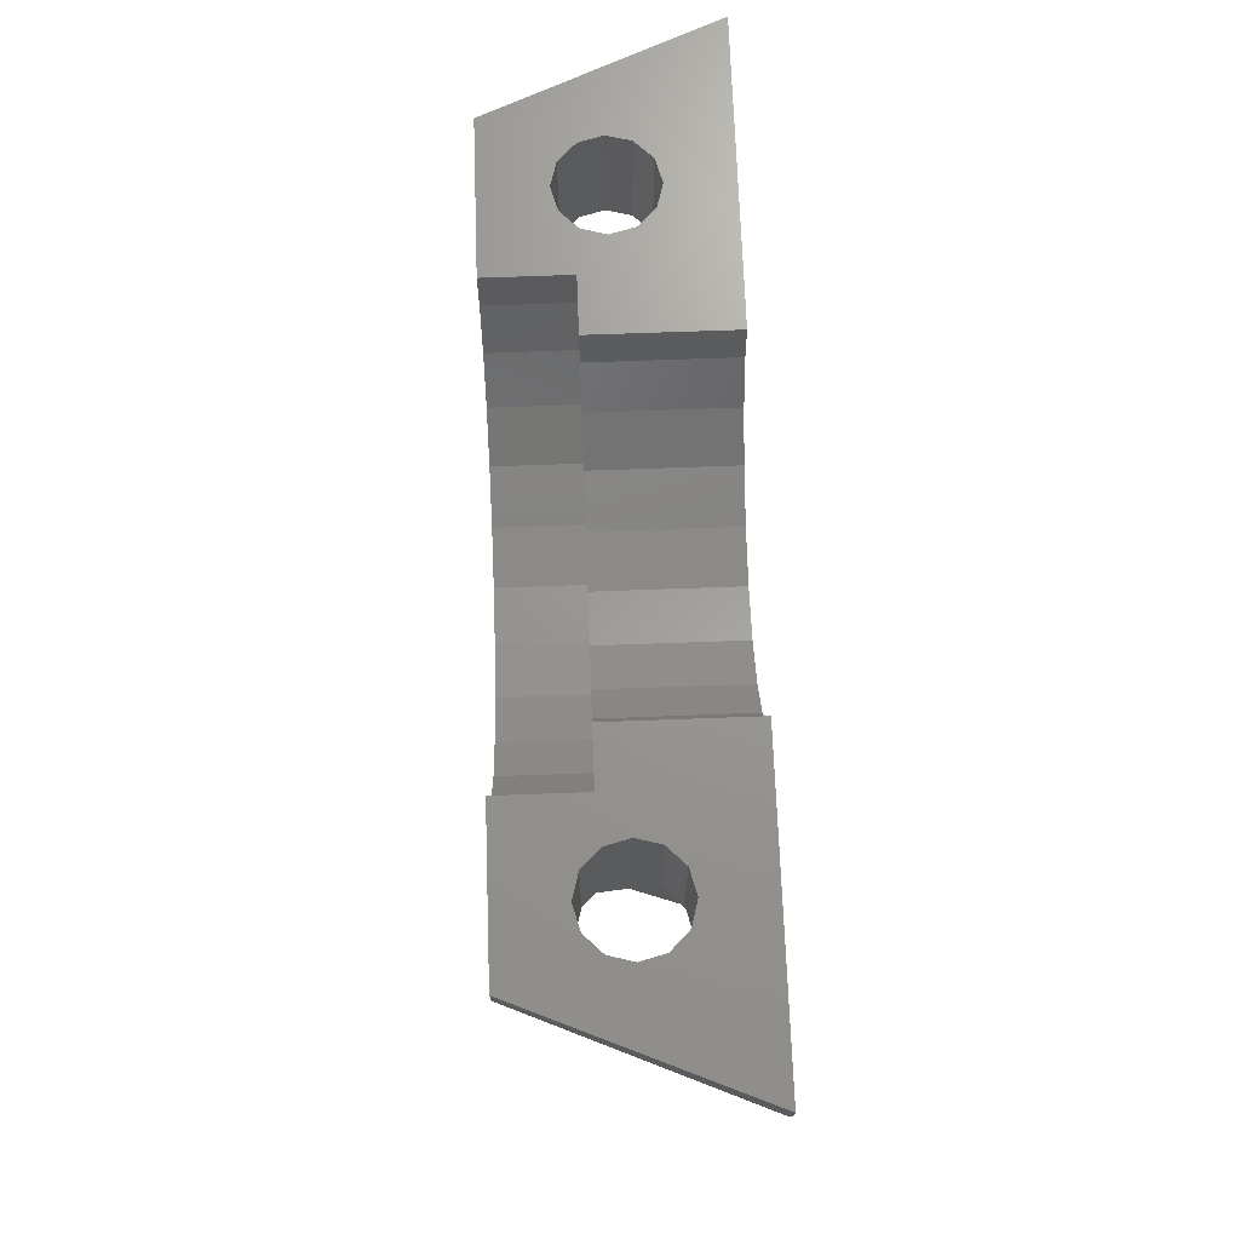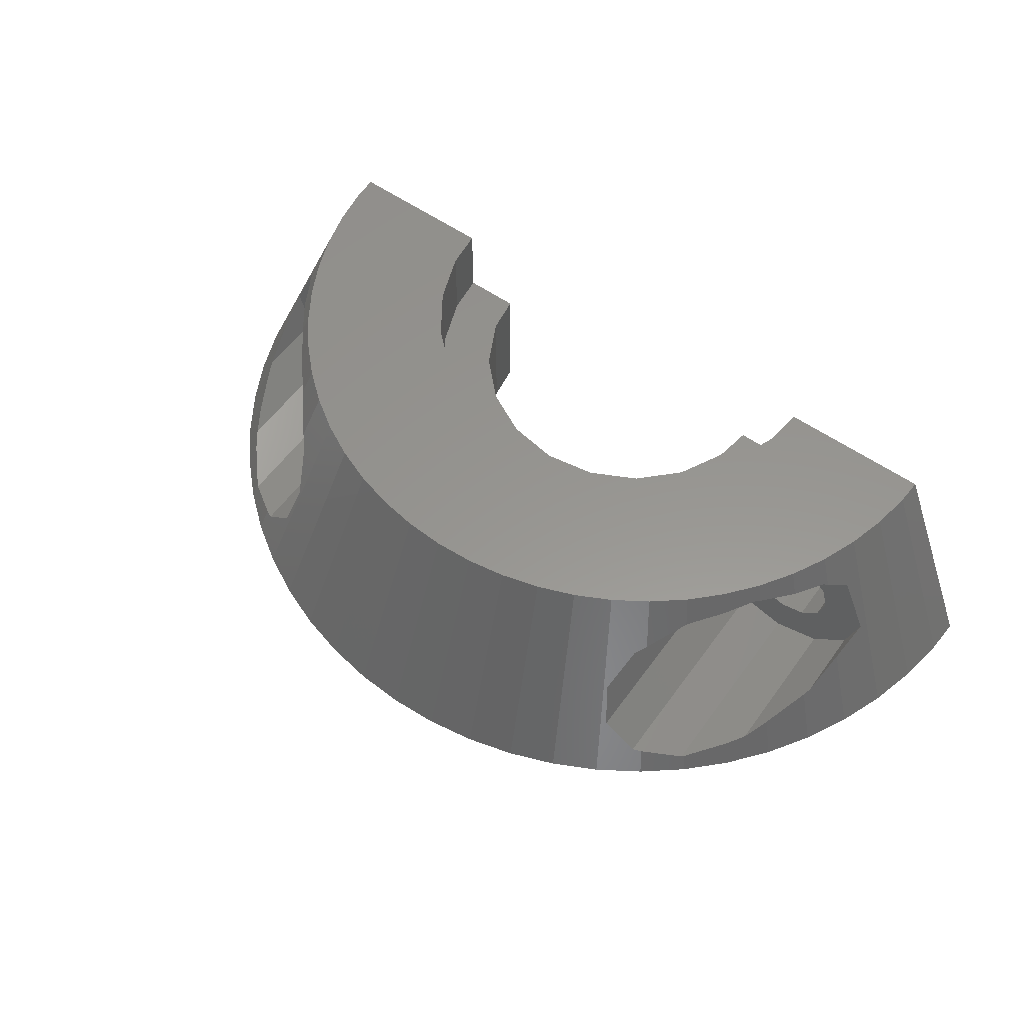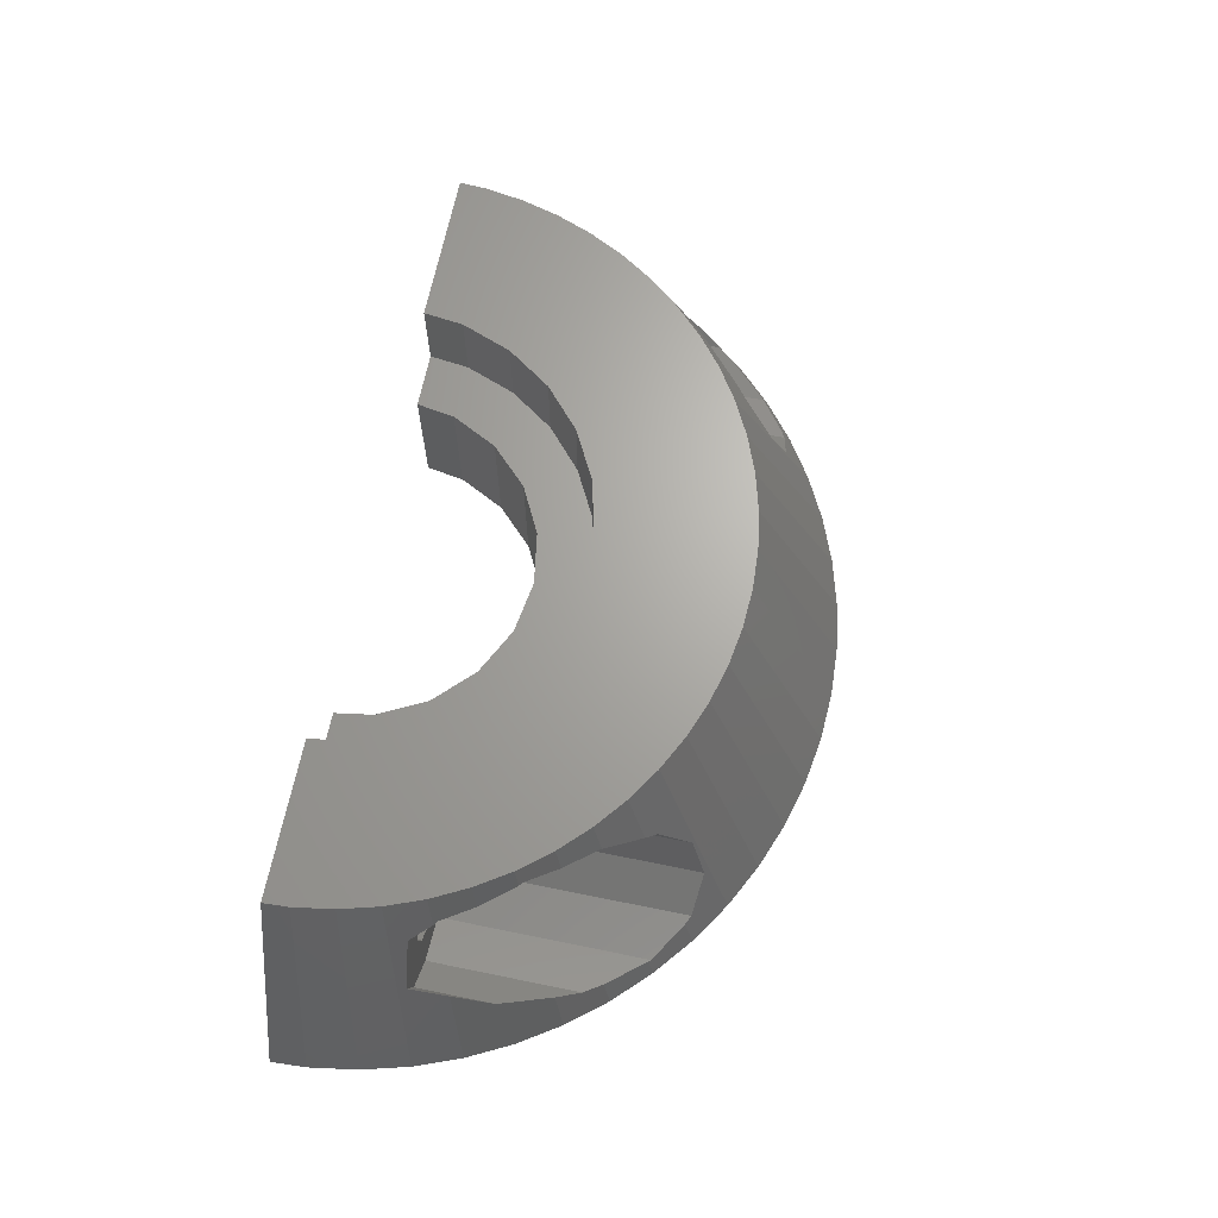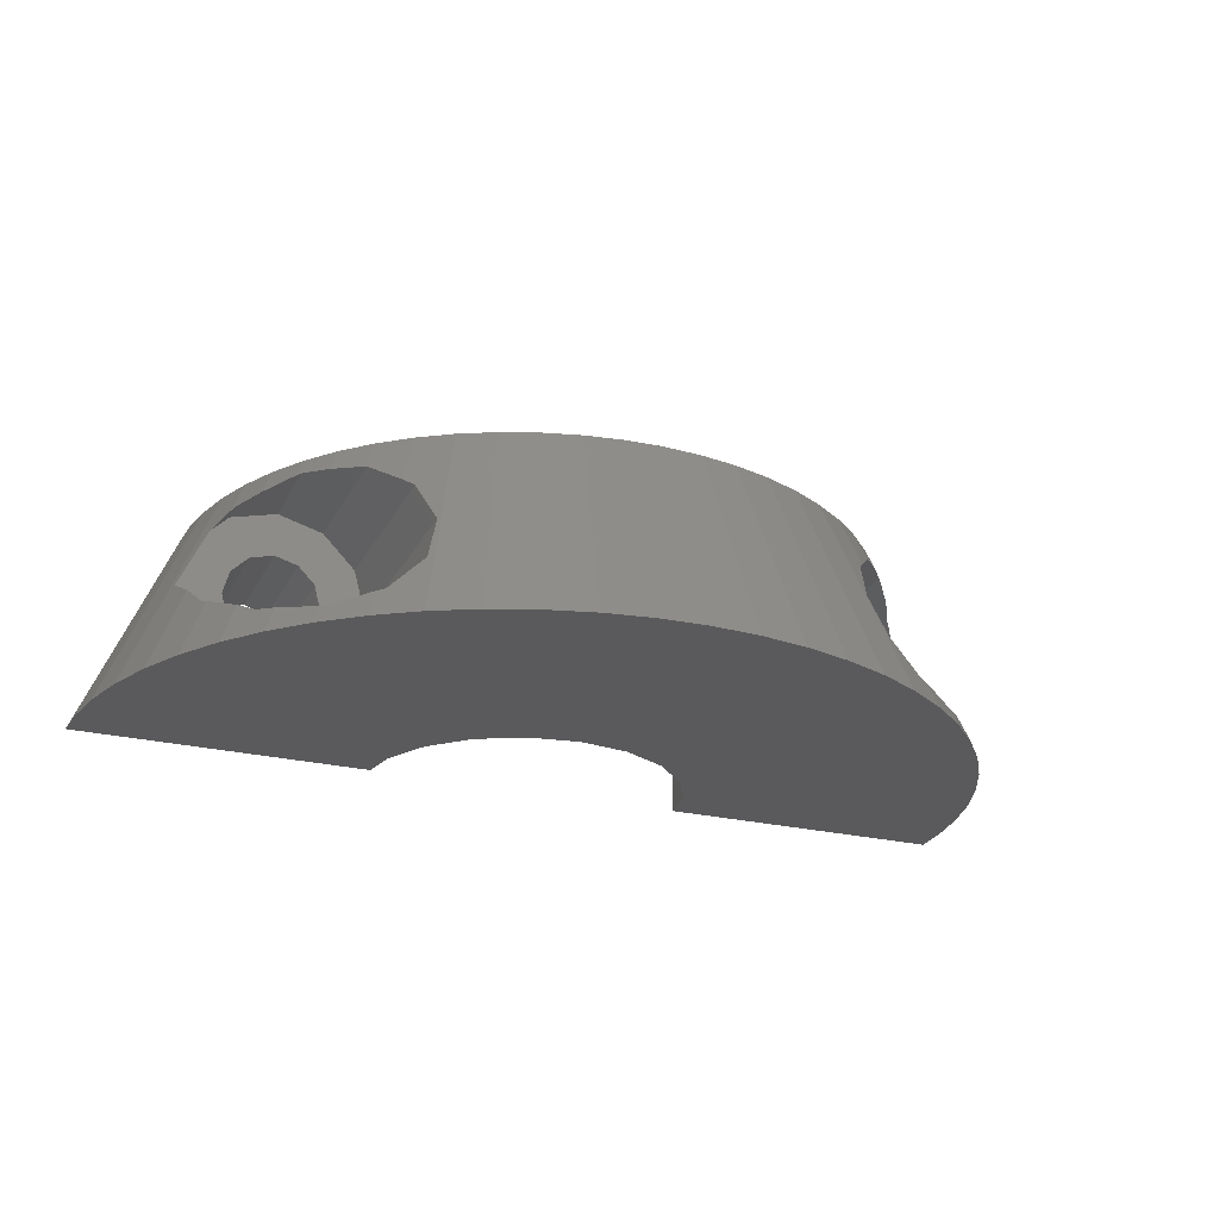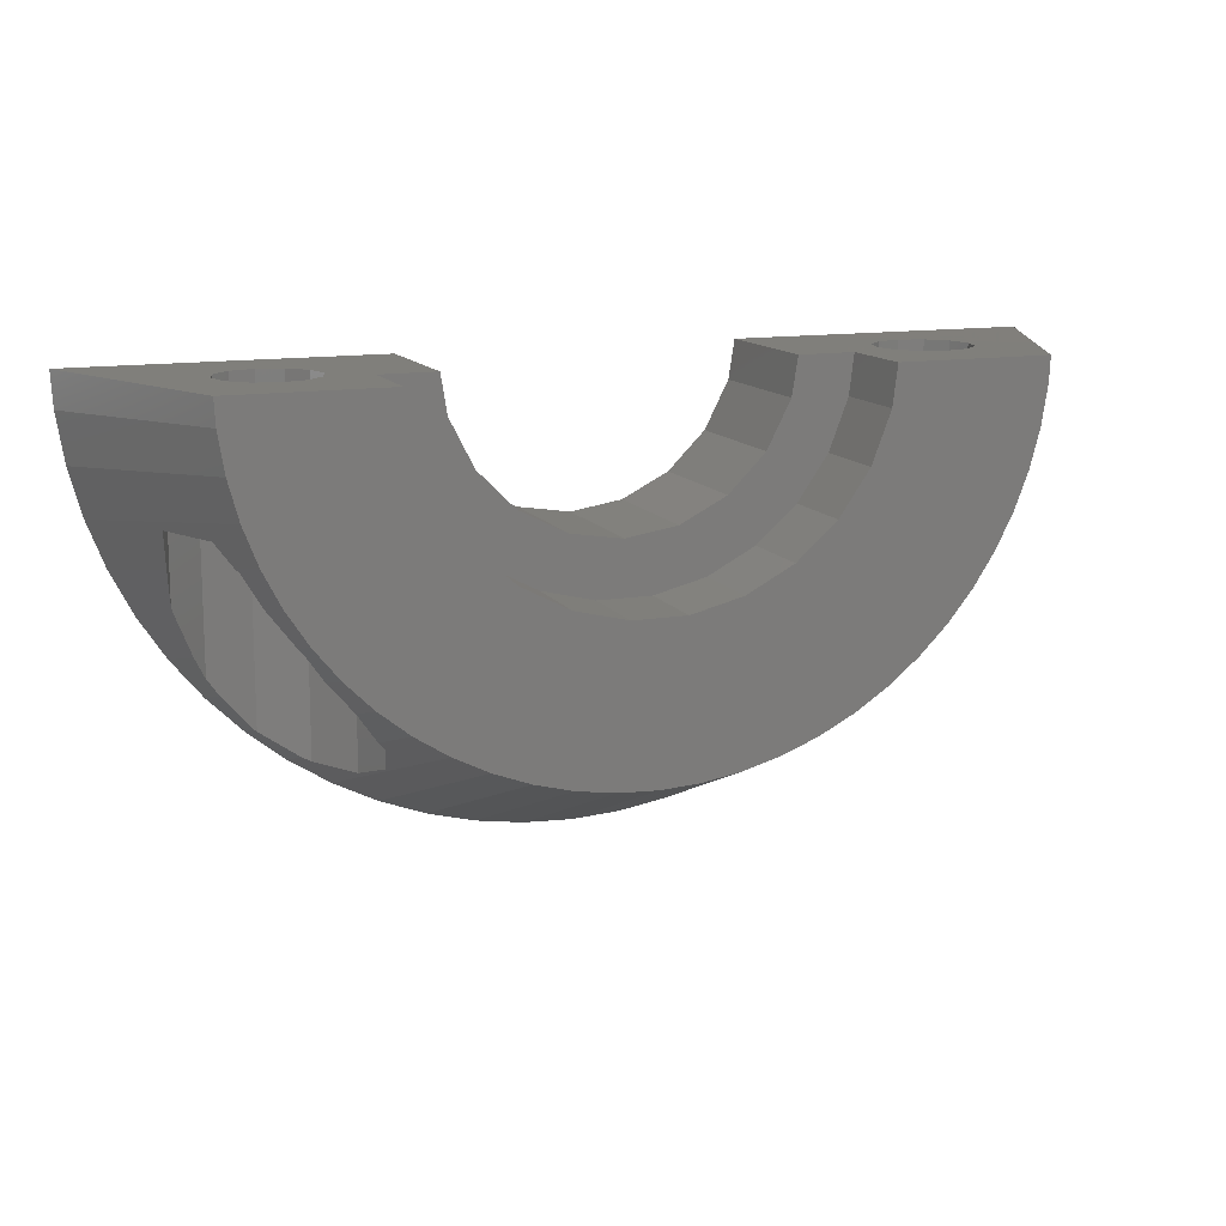
<metadata>
{"format":"stl","ext":"stl","renderer":"f3d","projection":"perspective","resolution":1024,"background":"white","views":[{"elev":69.9,"azim":87.9,"up":"+Y"},{"elev":57.9,"azim":35.7,"up":"+Z"},{"elev":66.8,"azim":-78.4,"up":"+Z"},{"elev":-24.3,"azim":-22.3,"up":"+Z"},{"elev":13.1,"azim":-21.3,"up":"+Y"}]}
</metadata>
<code>
# stl→obj: 268 verts, 540 faces
v 12.59 -5 4.862
v 12.71 -0.5 4.423
v 12.73 -5 4.345
v 12.59 -0.5 4.862
v 12.31 -5 5.15
v 11.96 -0.5 5.494
v 11.96 -5 5.494
v 12.82 -0.5 4
v 12.82 -5 4
v 9.514 -5 3.482
v 9.606 -0.5 3.138
v 9.493 -0.5 3.56
v 9.606 -5 3.138
v 10.42 -5 5.544
v 11.1 -0.5 5.725
v 11.1 -5 5.725
v 10.24 -0.5 5.494
v 10.24 -5 5.494
v 9.375 -5 4
v 9.375 -0.5 4
v 12.46 -5 3.001
v 11.96 -0.5 2.506
v 11.96 -5 2.506
v 12.59 -0.5 3.138
v 12.59 -5 3.138
v 11.57 -5 2.401
v 11.1 -0.5 2.275
v 11.1 -5 2.275
v 10.1 -5 5.357
v 9.606 -0.5 4.862
v 9.606 -5 4.862
v 12.71 -0.5 3.56
v 12.69 -5 3.482
v 10.24 -0.5 2.506
v 10.24 -5 2.506
v 9.488 -0.5 4.423
v 9.467 -5 4.345
v 12.64 -5 3.324
v -12.69 -5 4.518
v -12.59 -0.5 4.862
v -12.59 -5 4.862
v -12.71 -0.5 4.44
v -12.82 -5 4
v -12.82 -0.5 4
v -9.556 -5 3.324
v -9.606 -0.5 3.138
v -9.606 -5 3.138
v -9.493 -0.5 3.56
v -9.514 -5 3.482
v -12.1 -5 5.357
v -11.96 -0.5 5.494
v -11.96 -5 5.494
v -9.894 -5 5.15
v -9.606 -0.5 4.862
v -9.606 -5 4.862
v -10.24 -0.5 5.494
v -10.24 -5 5.494
v -11.96 -0.5 2.506
v -11.1 -5 2.275
v -11.1 -0.5 2.275
v -11.96 -5 2.506
v -9.743 -5 3.001
v -10.24 -0.5 2.506
v -10.24 -5 2.506
v -11.1 -5 5.725
v -11.1 -0.5 5.725
v -11.78 -5 5.544
v -9.375 -5 4
v -9.493 -0.5 4.44
v -9.375 -0.5 4
v -9.514 -5 4.518
v -12.59 -5 3.138
v -12.59 -0.5 3.138
v -12.73 -5 3.655
v -12.71 -0.5 3.577
v -10.63 -5 2.401
v -16.17 -5.253 0
v -14.45 -5 3.995
v -12.93 -4.203 8
v -14.26 -6.348 3.28
v -15.53 -6.915 0
v -14.45 -5 3.998
v -14.45 -5 4.003
v -14.44 -5 4.006
v -14.43 -5 4.027
v -13.42 -5 6.254
v -12.9 -5.743 6.777
v -12.42 -5.532 8
v 5.253 -16.17 0
v 5.532 -12.42 8
v 4.203 -12.93 8
v 6.915 -15.53 0
v -6.915 -15.53 0
v -6.8 -11.78 8
v -8.5 -14.72 0
v -5.532 -12.42 8
v 14.1 -7.203 2.694
v 15.53 -6.915 0
v 14.26 -6.348 3.28
v 14 -7.742 2.325
v 13.9 -8.027 2.227
v 14.72 -8.5 0
v 12.42 -5.532 8
v 12.78 -5.87 6.901
v 12.9 -5.743 6.777
v 11.78 -6.8 8
v 12.12 -6.996 7.077
v -16.91 -1.777 0
v -13.3 -2.828 8
v -13.53 -1.422 8
v -16.63 -3.534 0
v -13.75 -9.992 0
v -12.78 -10.46 1.099
v -13.22 -9.606 1.546
v -12.32 -11.1 0.9781
v -12.63 -11.38 0
v -11.1 -8.312 7.35
v -11 -7.994 8
v -11.24 -8.166 7.313
v -10.11 -9.1 8
v -10.37 -9.34 7.155
v -11.18 -12.42 0.6725
v -11.38 -12.63 0
v -11.1 -12.5 0.65
v -9.992 -13.75 0
v -9.739 -13.4 1.015
v -9.415 -10.46 6.892
v -7.994 -11 8
v -9.1 -10.11 8
v -8.5 -11.7 5.976
v 1.777 -16.91 0
v 2.828 -13.3 8
v 1.422 -13.53 8
v 3.534 -16.63 0
v 6.8 -11.78 8
v 8.5 -14.72 0
v 12.78 -10.46 1.099
v 13.75 -9.992 0
v 13.22 -9.606 1.546
v 12.32 -11.1 0.9781
v 12.63 -11.38 0
v 11 -7.994 8
v 11.1 -8.312 7.35
v 11.24 -8.166 7.313
v 10.11 -9.1 8
v 10.37 -9.34 7.155
v -16.97 -0.5 0
v -13.57 -0.5 8
v 6.021 -0.5 0
v 16.91 -1.777 0
v 16.63 -3.534 0
v 5.801 -1.885 0
v 16.17 -5.253 0
v 4.935 -3.585 0
v 11.38 -12.63 0
v 3.585 -4.935 0
v 9.992 -13.75 0
v 16.97 -0.5 0
v 1.885 -5.801 0
v 0 -6.1 0
v 0 -17 0
v -1.777 -16.91 0
v -1.885 -5.801 0
v -3.534 -16.63 0
v -5.253 -16.17 0
v -3.585 -4.935 0
v -4.935 -3.585 0
v -14.72 -8.5 0
v -5.801 -1.885 0
v -6.021 -0.5 0
v -13.9 -8.027 2.227
v -12.12 -6.996 7.077
v -11.78 -6.8 8
v -14.1 -7.203 2.694
v -14 -7.742 2.325
v -12.78 -5.87 6.901
v -8.199 -12.05 5.675
v -8.08 -12.35 5.231
v -7.75 -13.19 4
v -9.425 -13.57 1.099
v -8.139 -13.67 2.548
v -8.199 -13.74 2.325
v -9.425 -10.44 6.901
v -1.422 -13.53 8
v 0 -13.6 8
v -2.828 -13.3 8
v -4.203 -12.93 8
v 11.1 -12.5 0.65
v 11.18 -12.42 0.6725
v 9.739 -13.4 1.015
v 7.994 -11 8
v 9.415 -10.46 6.892
v 9.1 -10.11 8
v 8.5 -11.7 5.976
v 8.199 -12.05 5.675
v 7.842 -12.95 4.343
v 7.75 -13.19 4
v 7.827 -13.28 3.712
v 8.199 -13.74 2.325
v 9.425 -13.57 1.099
v 9.425 -10.44 6.901
v 13.53 -1.422 8
v 13.57 -0.5 8
v 13.3 -2.828 8
v 12.93 -4.203 8
v 13.42 -5 6.254
v 13.82 -5 5.369
v 14.45 -5 3.998
v 14.45 -5 3.995
v 8.039 -0.5 8
v 7.865 -1.938 8
v 7.172 -3.764 8
v 6.063 -5.371 8
v 4.601 -6.666 8
v 2.872 -7.574 8
v 0.9763 -8.041 8
v -0.9763 -8.041 8
v -2.872 -7.574 8
v -4.601 -6.666 8
v -6.063 -5.371 8
v -7.172 -3.764 8
v -7.865 -1.938 8
v -8.039 -0.5 8
v -8.039 -0.5 5
v -6.021 -0.5 5
v 8.039 -0.5 5
v 6.021 -0.5 5
v 7.172 -3.764 5
v 7.865 -1.938 5
v -7.172 -3.764 5
v -6.063 -5.371 5
v 6.063 -5.371 5
v 4.601 -6.666 5
v -2.872 -7.574 5
v -4.601 -6.666 5
v -0.9763 -8.041 5
v -7.865 -1.938 5
v 2.872 -7.574 5
v 0.9763 -8.041 5
v -11.1 -5 0.65
v -9.425 -5 6.901
v -12.78 -5 1.099
v -11.1 -5 7.35
v -14 -5 2.325
v -7.75 -5 4
v -8.199 -5 5.675
v -12.78 -5 6.901
v -8.199 -5 2.325
v -9.425 -5 1.099
v 9.425 -5 1.099
v 11.1 -5 0.65
v 9.425 -5 6.901
v 8.199 -5 5.675
v 7.75 -5 4
v 8.199 -5 2.325
v 11.1 -5 7.35
v 14 -5 2.325
v 12.78 -5 6.901
v 12.78 -5 1.099
v 5.801 -1.885 5
v 4.935 -3.585 5
v 3.585 -4.935 5
v 1.885 -5.801 5
v 0 -6.1 5
v -1.885 -5.801 5
v -3.585 -4.935 5
v -4.935 -3.585 5
v -5.801 -1.885 5
f 1 2 3
f 2 1 4
f 5 4 1
f 4 5 6
f 6 5 7
f 3 8 9
f 8 3 2
f 10 11 12
f 11 10 13
f 14 15 16
f 17 14 18
f 14 17 15
f 19 12 20
f 12 19 10
f 21 22 23
f 22 21 24
f 24 21 25
f 22 26 23
f 27 26 22
f 26 27 28
f 29 17 18
f 17 29 30
f 30 29 31
f 9 32 33
f 32 9 8
f 13 34 11
f 34 13 35
f 34 28 27
f 28 34 35
f 16 6 7
f 6 16 15
f 31 36 30
f 36 31 37
f 37 20 36
f 20 37 19
f 38 24 25
f 24 38 32
f 32 38 33
f 39 40 41
f 40 39 42
f 42 43 44
f 43 42 39
f 45 46 47
f 46 45 48
f 48 45 49
f 50 51 52
f 51 50 40
f 40 50 41
f 53 54 55
f 54 53 56
f 56 53 57
f 58 59 60
f 59 58 61
f 62 63 64
f 63 62 46
f 46 62 47
f 65 56 57
f 56 65 66
f 67 66 65
f 51 67 52
f 67 51 66
f 68 69 70
f 69 68 71
f 72 58 73
f 58 72 61
f 74 44 43
f 44 74 75
f 63 76 64
f 60 76 63
f 76 60 59
f 71 54 69
f 54 71 55
f 68 48 49
f 48 68 70
f 72 75 74
f 75 72 73
f 77 78 79
f 77 80 78
f 80 77 81
f 82 79 78
f 83 79 82
f 84 79 83
f 85 79 84
f 86 79 85
f 87 79 86
f 79 87 88
f 89 90 91
f 90 89 92
f 93 94 95
f 94 93 96
f 97 98 99
f 100 98 97
f 101 98 100
f 98 101 102
f 103 104 105
f 106 104 103
f 104 106 107
f 108 109 110
f 109 108 111
f 112 113 114
f 112 115 113
f 115 112 116
f 117 118 119
f 117 120 118
f 120 117 121
f 122 123 124
f 125 124 123
f 124 125 126
f 127 128 129
f 128 127 130
f 131 132 133
f 132 131 134
f 92 135 90
f 135 92 136
f 137 138 139
f 140 138 137
f 138 140 141
f 142 143 144
f 145 143 142
f 143 145 146
f 111 79 109
f 79 111 77
f 147 110 148
f 110 147 108
f 149 150 151
f 152 151 153
f 152 153 98
f 152 98 102
f 154 102 138
f 154 138 141
f 154 141 155
f 156 155 157
f 156 157 136
f 156 136 92
f 102 154 152
f 150 149 158
f 159 92 89
f 151 152 149
f 155 156 154
f 159 89 134
f 92 159 156
f 131 159 134
f 160 131 161
f 131 160 159
f 162 160 161
f 162 163 160
f 164 163 162
f 165 163 164
f 93 163 165
f 163 93 166
f 95 166 93
f 125 166 95
f 123 166 125
f 166 123 167
f 116 167 123
f 112 167 116
f 168 167 112
f 167 168 169
f 81 169 168
f 77 169 81
f 111 169 77
f 169 111 170
f 108 170 111
f 170 108 147
f 168 114 171
f 114 168 112
f 172 118 173
f 118 172 119
f 81 174 80
f 81 175 174
f 81 171 175
f 171 81 168
f 176 88 87
f 176 173 88
f 173 176 172
f 130 94 128
f 177 94 130
f 178 94 177
f 179 94 178
f 125 180 126
f 95 180 125
f 179 95 94
f 181 95 179
f 182 95 181
f 180 95 182
f 116 122 115
f 122 116 123
f 121 129 120
f 183 129 121
f 129 183 127
f 161 184 162
f 184 161 185
f 162 186 164
f 186 162 184
f 164 187 165
f 187 164 186
f 165 96 93
f 96 165 187
f 134 91 132
f 91 134 89
f 161 133 185
f 133 161 131
f 155 188 157
f 188 155 189
f 190 157 188
f 191 192 193
f 192 191 194
f 135 194 191
f 135 195 194
f 135 196 195
f 135 197 196
f 136 198 197
f 136 197 135
f 198 136 199
f 136 200 199
f 157 200 136
f 200 157 190
f 139 102 101
f 102 139 138
f 142 107 106
f 107 142 144
f 189 141 140
f 141 189 155
f 193 146 145
f 193 201 146
f 201 193 192
f 202 158 203
f 158 202 150
f 204 150 202
f 150 204 151
f 205 151 204
f 151 205 153
f 105 205 103
f 205 105 206
f 207 205 206
f 208 205 207
f 209 205 208
f 209 153 205
f 99 153 209
f 153 99 98
f 210 202 203
f 211 202 210
f 204 211 205
f 212 205 211
f 205 212 103
f 103 212 106
f 213 142 212
f 202 211 204
f 106 212 142
f 142 213 145
f 145 213 193
f 214 193 213
f 193 214 191
f 191 214 135
f 215 135 214
f 135 215 90
f 90 215 91
f 215 132 91
f 216 132 215
f 132 216 133
f 216 185 133
f 217 185 216
f 217 184 185
f 217 186 184
f 218 186 217
f 218 187 186
f 94 218 219
f 218 96 187
f 129 219 220
f 218 94 96
f 118 220 221
f 79 221 222
f 219 128 94
f 110 222 223
f 219 129 128
f 220 120 129
f 220 118 120
f 221 173 118
f 221 88 173
f 221 79 88
f 222 109 79
f 222 110 109
f 110 223 148
f 46 224 225
f 224 69 54
f 224 70 69
f 224 48 70
f 224 46 48
f 170 46 225
f 63 170 60
f 46 170 63
f 223 66 148
f 223 56 66
f 224 56 223
f 56 224 54
f 51 148 66
f 40 148 51
f 42 148 40
f 44 148 42
f 147 60 170
f 44 147 148
f 75 147 44
f 73 147 75
f 58 147 73
f 60 147 58
f 203 15 210
f 203 6 15
f 203 4 6
f 203 2 4
f 203 8 2
f 158 32 8
f 22 158 27
f 24 158 22
f 32 158 24
f 158 8 203
f 17 210 15
f 17 226 210
f 30 226 17
f 36 226 30
f 20 226 36
f 12 226 20
f 11 226 12
f 226 11 227
f 149 11 34
f 149 27 158
f 11 149 227
f 27 149 34
f 228 211 229
f 211 228 212
f 220 230 221
f 230 220 231
f 232 214 213
f 214 232 233
f 229 210 226
f 210 229 211
f 234 219 218
f 219 234 235
f 236 218 217
f 218 236 234
f 222 224 223
f 224 222 237
f 238 216 215
f 216 238 239
f 233 215 214
f 215 233 238
f 232 212 228
f 212 232 213
f 239 217 216
f 217 239 236
f 221 237 222
f 237 221 230
f 235 220 219
f 220 235 231
f 83 41 50
f 83 39 41
f 83 43 39
f 82 43 83
f 82 74 43
f 82 72 74
f 82 61 72
f 61 240 59
f 240 61 82
f 76 59 240
f 241 67 65
f 57 241 65
f 241 57 53
f 240 122 124
f 240 115 122
f 113 240 242
f 240 113 115
f 121 241 183
f 117 241 121
f 241 117 243
f 80 244 78
f 244 80 174
f 45 245 246
f 47 245 45
f 62 245 47
f 245 62 240
f 245 179 178
f 247 86 85
f 244 82 78
f 242 82 244
f 82 242 240
f 53 246 241
f 55 246 53
f 71 246 55
f 68 246 71
f 49 246 68
f 246 49 45
f 64 240 62
f 240 64 76
f 180 248 249
f 248 180 182
f 249 248 240
f 249 126 180
f 124 249 240
f 249 124 126
f 119 243 117
f 172 243 119
f 176 243 172
f 243 176 247
f 175 244 174
f 175 242 244
f 171 242 175
f 114 242 171
f 242 114 113
f 246 183 241
f 246 127 183
f 246 130 127
f 130 246 177
f 248 181 245
f 181 248 182
f 248 245 240
f 243 67 241
f 243 52 67
f 243 50 52
f 84 50 243
f 50 84 83
f 85 243 247
f 243 85 84
f 247 87 86
f 87 247 176
f 245 177 246
f 177 245 178
f 179 245 181
f 250 188 251
f 188 250 190
f 190 250 200
f 252 253 254
f 197 255 254
f 255 197 198
f 196 254 253
f 254 196 197
f 250 254 255
f 254 250 251
f 255 200 250
f 200 255 199
f 256 252 254
f 199 255 198
f 208 257 209
f 257 208 251
f 257 99 209
f 99 257 97
f 256 104 107
f 256 107 144
f 256 144 143
f 104 256 258
f 251 137 259
f 137 251 140
f 140 251 189
f 189 251 188
f 259 257 251
f 256 14 258
f 256 18 14
f 256 29 18
f 29 256 254
f 254 31 29
f 254 37 31
f 254 19 37
f 254 10 19
f 254 13 10
f 254 35 13
f 35 251 28
f 251 35 254
f 26 28 251
f 258 14 16
f 7 258 16
f 258 7 5
f 252 143 146
f 252 146 201
f 143 252 256
f 201 253 252
f 192 253 201
f 194 253 192
f 253 194 195
f 253 195 196
f 5 206 258
f 1 206 5
f 206 1 207
f 3 207 1
f 9 207 3
f 33 207 9
f 207 33 38
f 23 251 21
f 251 23 26
f 259 100 257
f 259 101 100
f 259 139 101
f 139 259 137
f 97 257 100
f 105 258 206
f 258 105 104
f 38 208 207
f 25 208 38
f 21 208 25
f 208 21 251
f 227 229 226
f 229 260 228
f 229 227 260
f 261 228 260
f 228 261 232
f 262 232 261
f 232 262 233
f 262 238 233
f 263 238 262
f 263 239 238
f 264 239 263
f 264 236 239
f 265 236 264
f 265 234 236
f 266 234 265
f 266 235 234
f 231 266 267
f 230 267 268
f 266 231 235
f 237 268 225
f 267 230 231
f 268 237 230
f 237 225 224
f 160 265 264
f 265 160 163
f 154 260 152
f 260 154 261
f 266 167 267
f 167 266 166
f 268 170 225
f 170 268 169
f 152 227 149
f 227 152 260
f 159 264 263
f 264 159 160
f 156 261 154
f 261 156 262
f 163 266 265
f 266 163 166
f 267 169 268
f 169 267 167
f 156 263 262
f 263 156 159

</code>
